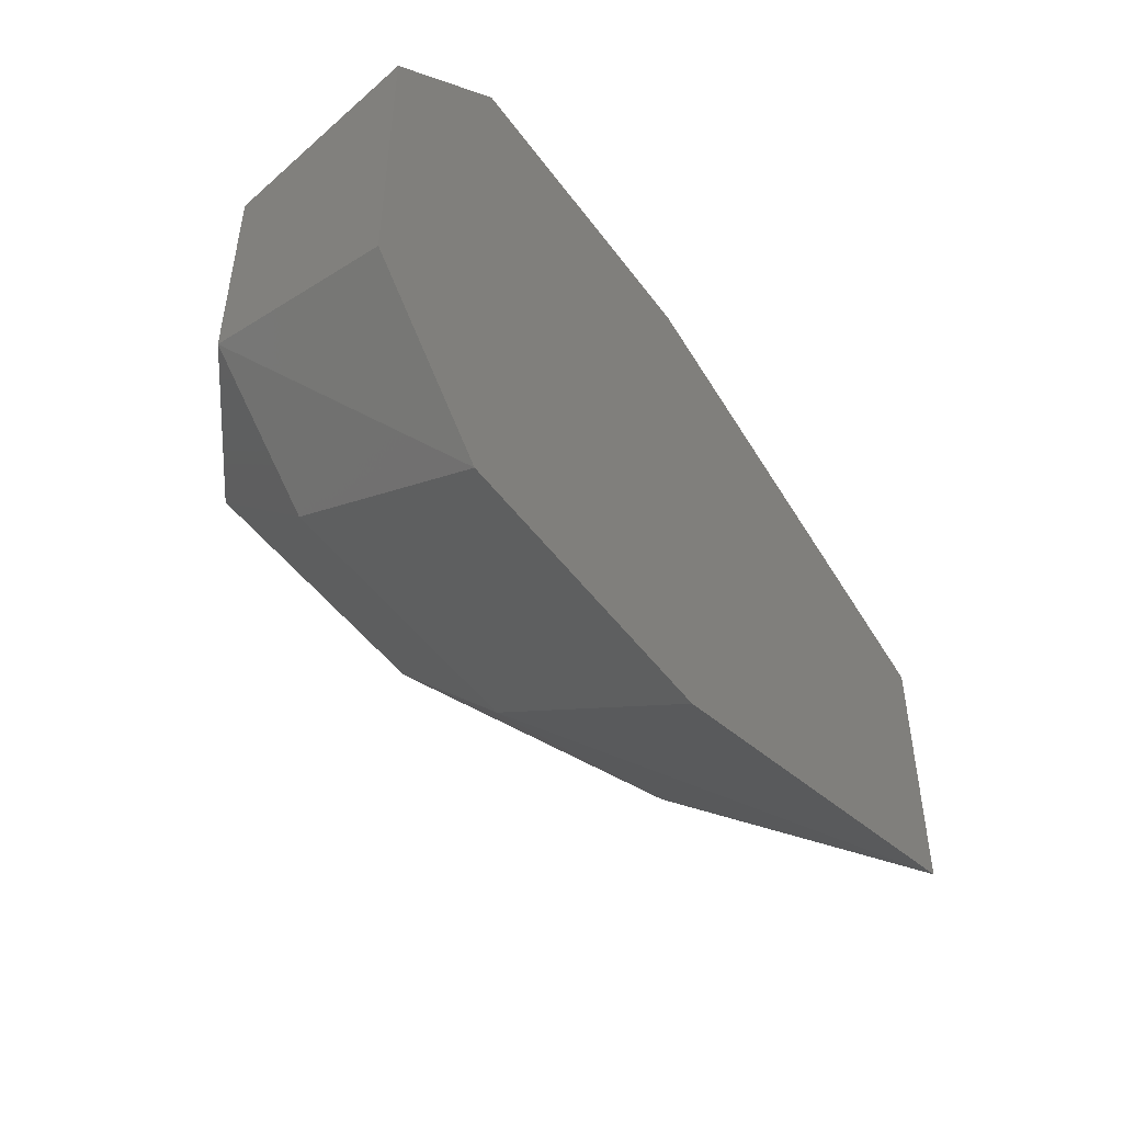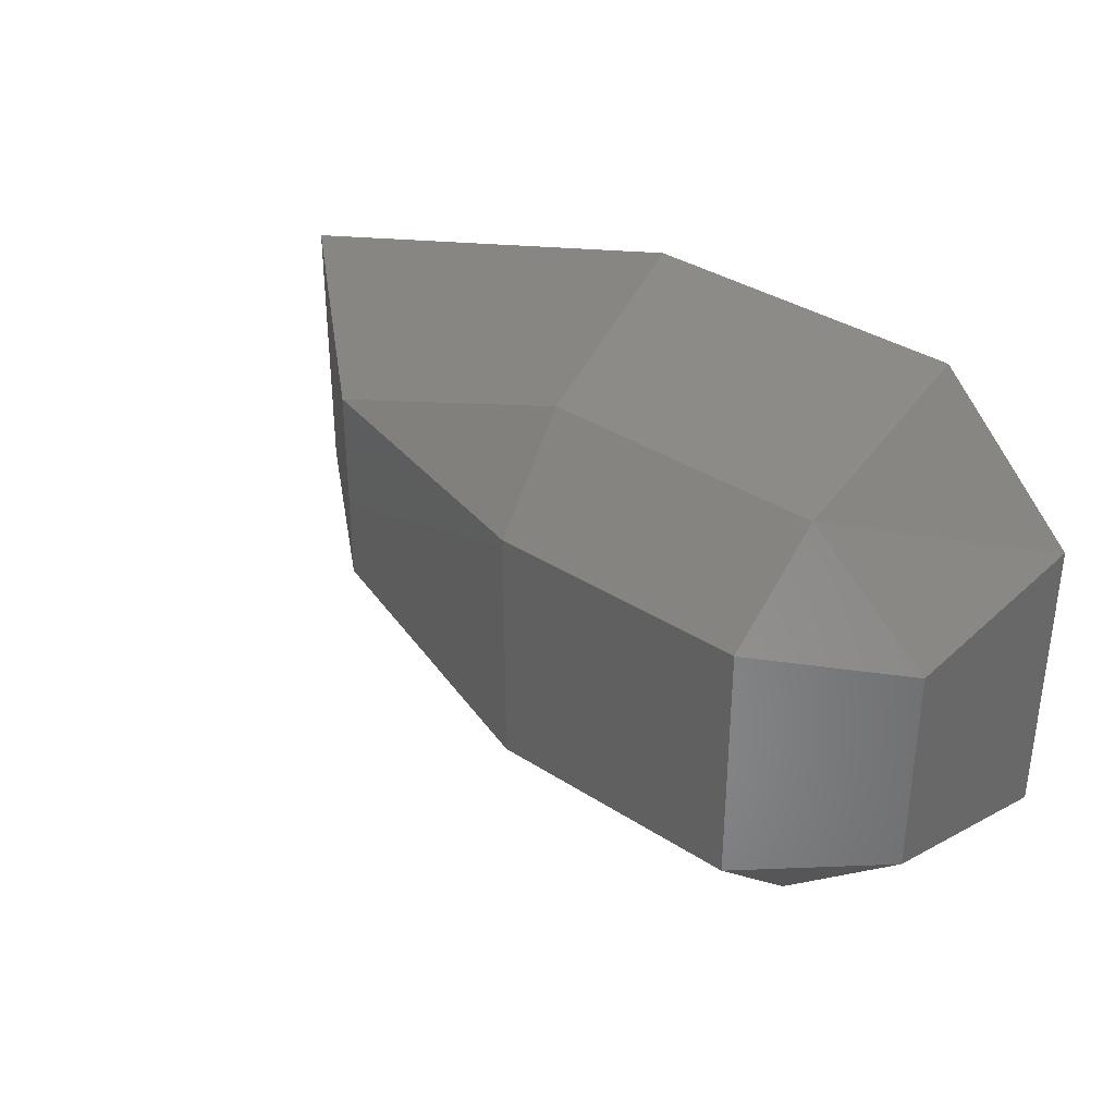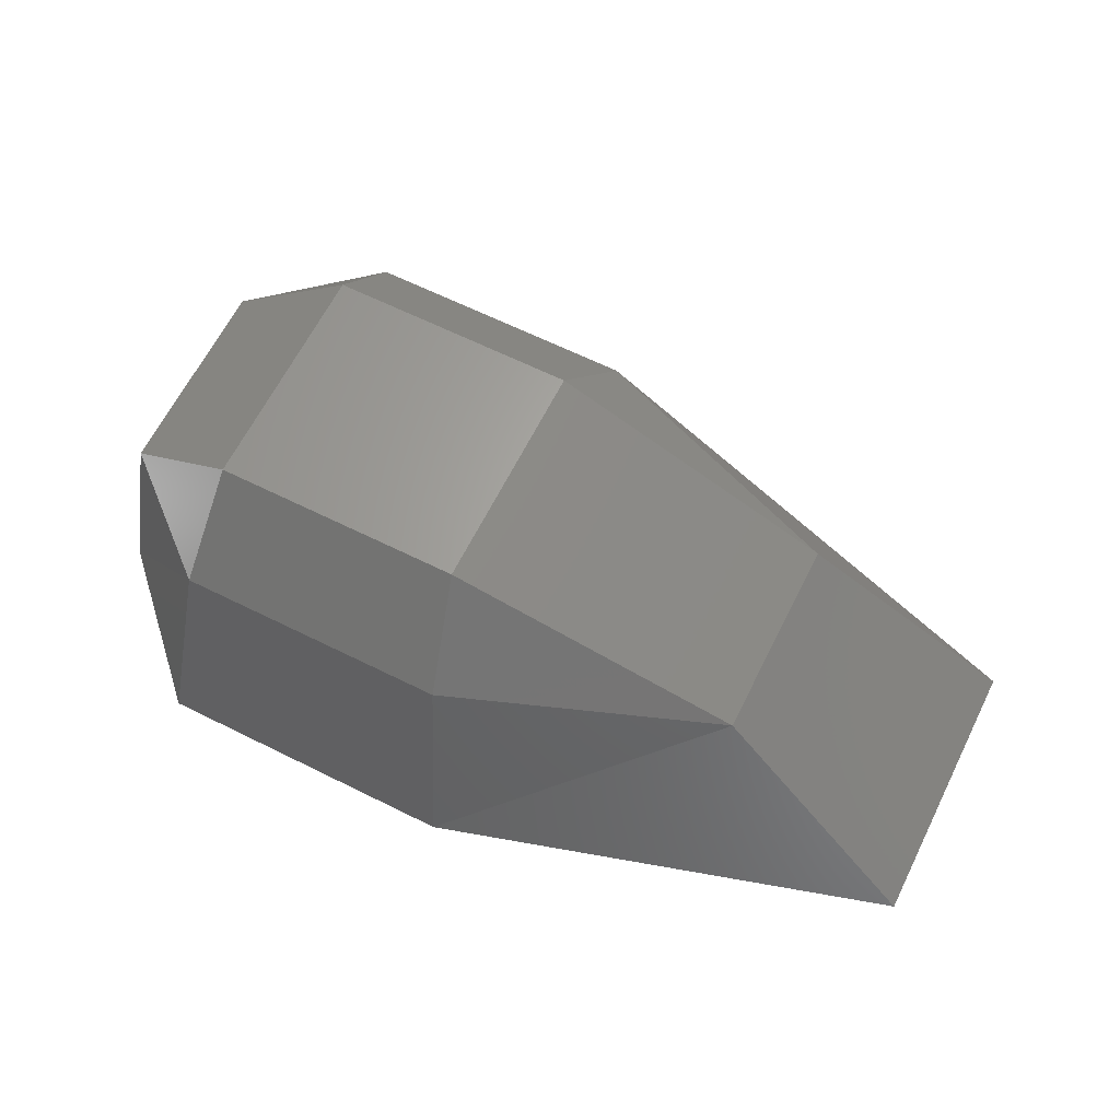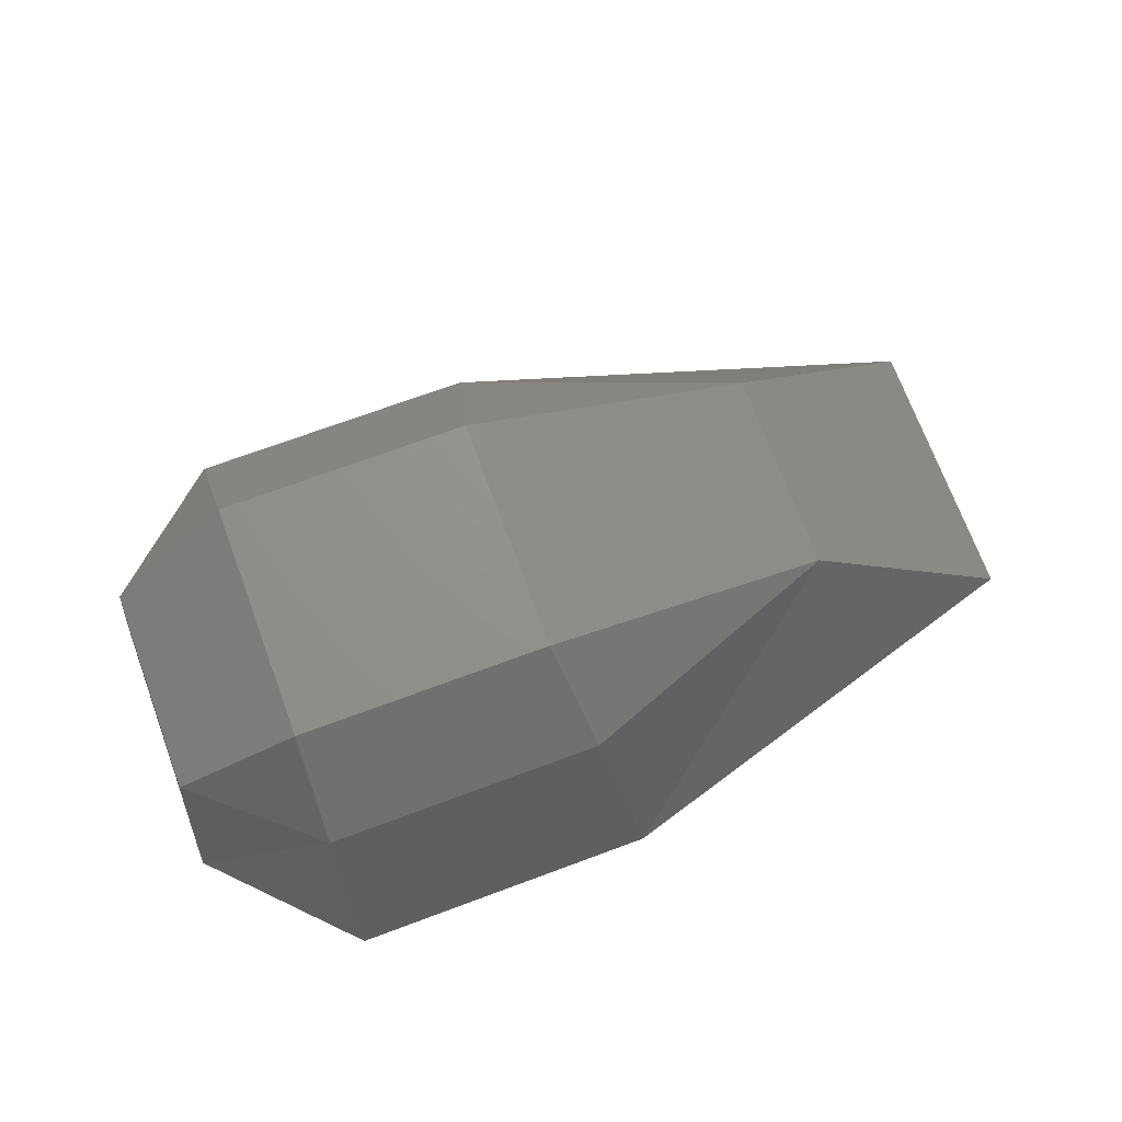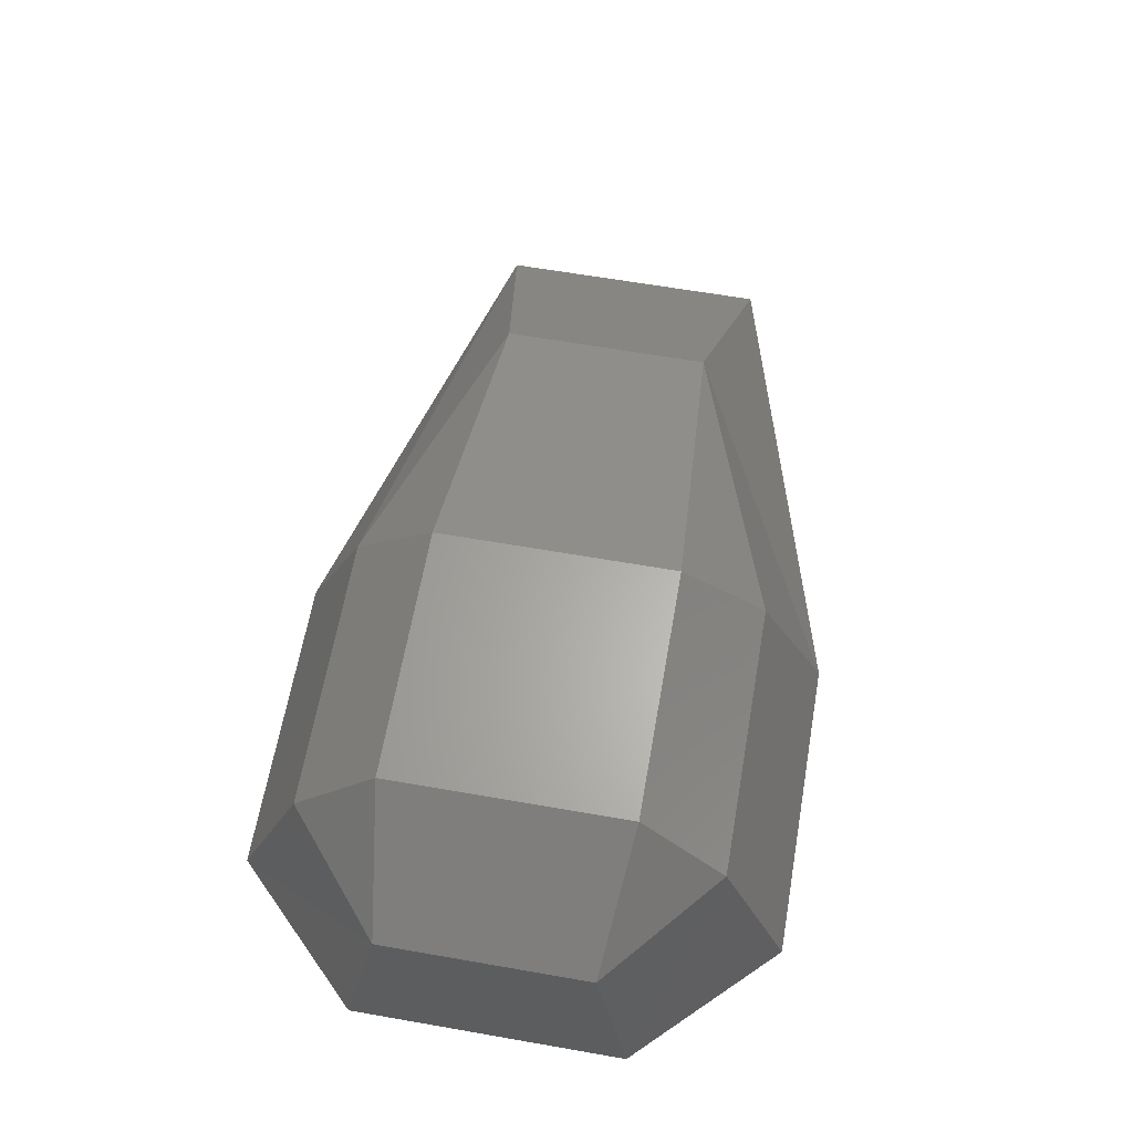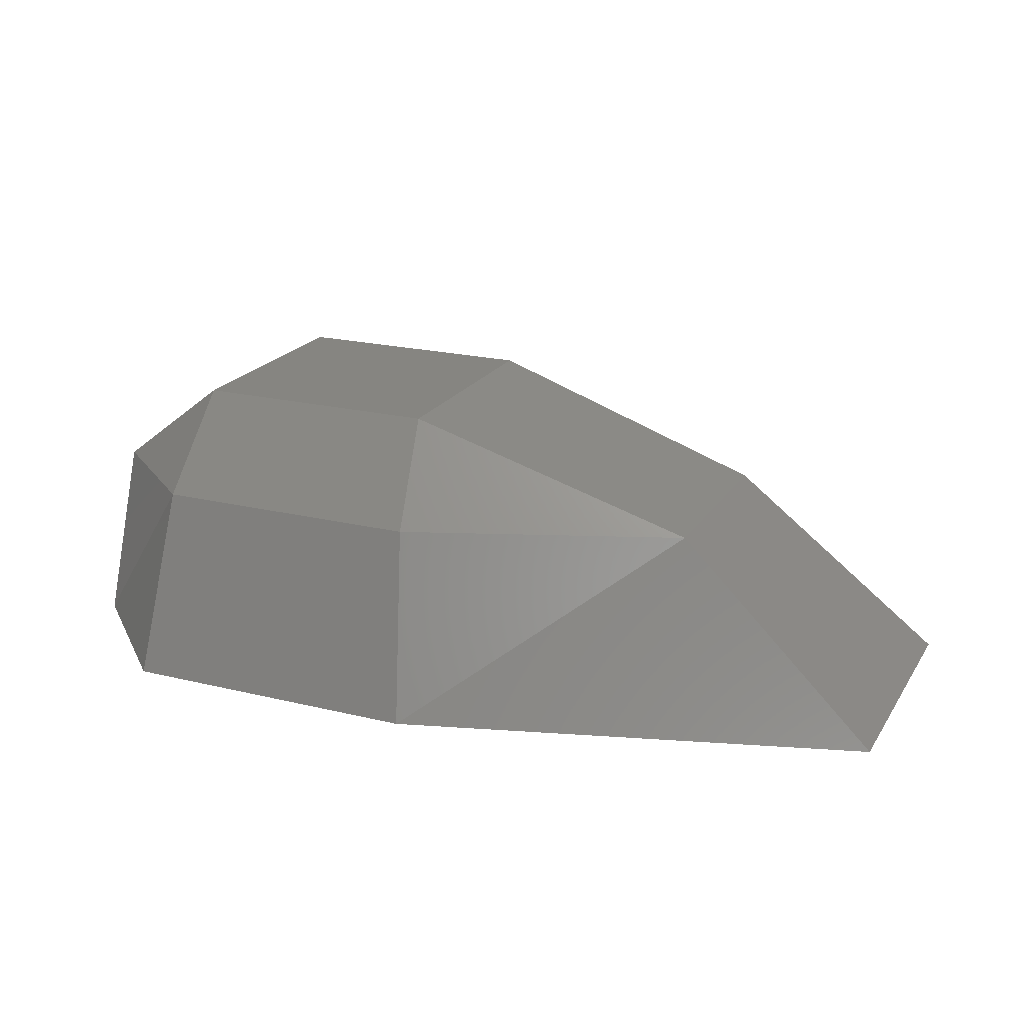
<metadata>
{"format":"stl","ext":"stl","renderer":"f3d","projection":"perspective","resolution":1024,"background":"white","views":[{"elev":-48.2,"azim":124.5,"up":"+Y"},{"elev":35.6,"azim":40.5,"up":"+Y"},{"elev":64.3,"azim":-153.4,"up":"+Z"},{"elev":71.3,"azim":159.7,"up":"+Z"},{"elev":63.2,"azim":100.0,"up":"+Z"},{"elev":20.9,"azim":-156.3,"up":"+Z"}]}
</metadata>
<code>
# stl→obj: 20 verts, 36 faces
v -0.428 -0.07 -0.18
v -0.229 -0.081 -0.116
v -0.428 0.07 -0.18
v -0.229 0.081 -0.116
v -0.242 0.139 -0.18
v -0.058 0.081 -0.116
v -0.055 0.139 -0.18
v 0.026 0.07 -0.18
v 0.039 0.094 -0.304
v -0.572 -0.094 -0.304
v -0.572 0.094 -0.304
v -0.26 -0.186 -0.304
v -0.26 0.186 -0.304
v -0.051 -0.186 -0.304
v -0.051 0.186 -0.304
v 0.039 -0.094 -0.304
v 0.026 -0.07 -0.18
v -0.055 -0.139 -0.18
v -0.242 -0.139 -0.18
v -0.058 -0.081 -0.116
f 1 2 3
f 2 3 4
f 3 4 5
f 4 5 6
f 5 6 7
f 6 7 8
f 7 8 9
f 10 11 12
f 11 12 13
f 12 13 14
f 13 14 15
f 14 15 16
f 15 16 9
f 16 17 14
f 17 14 18
f 14 18 12
f 18 12 19
f 12 19 10
f 19 10 1
f 9 7 15
f 7 15 5
f 15 5 13
f 5 13 3
f 13 3 11
f 1 19 2
f 19 2 18
f 2 18 20
f 18 20 17
f 2 4 20
f 4 20 6
f 20 6 17
f 6 17 8
f 11 3 10
f 3 10 1
f 8 9 17
f 9 17 16

</code>
